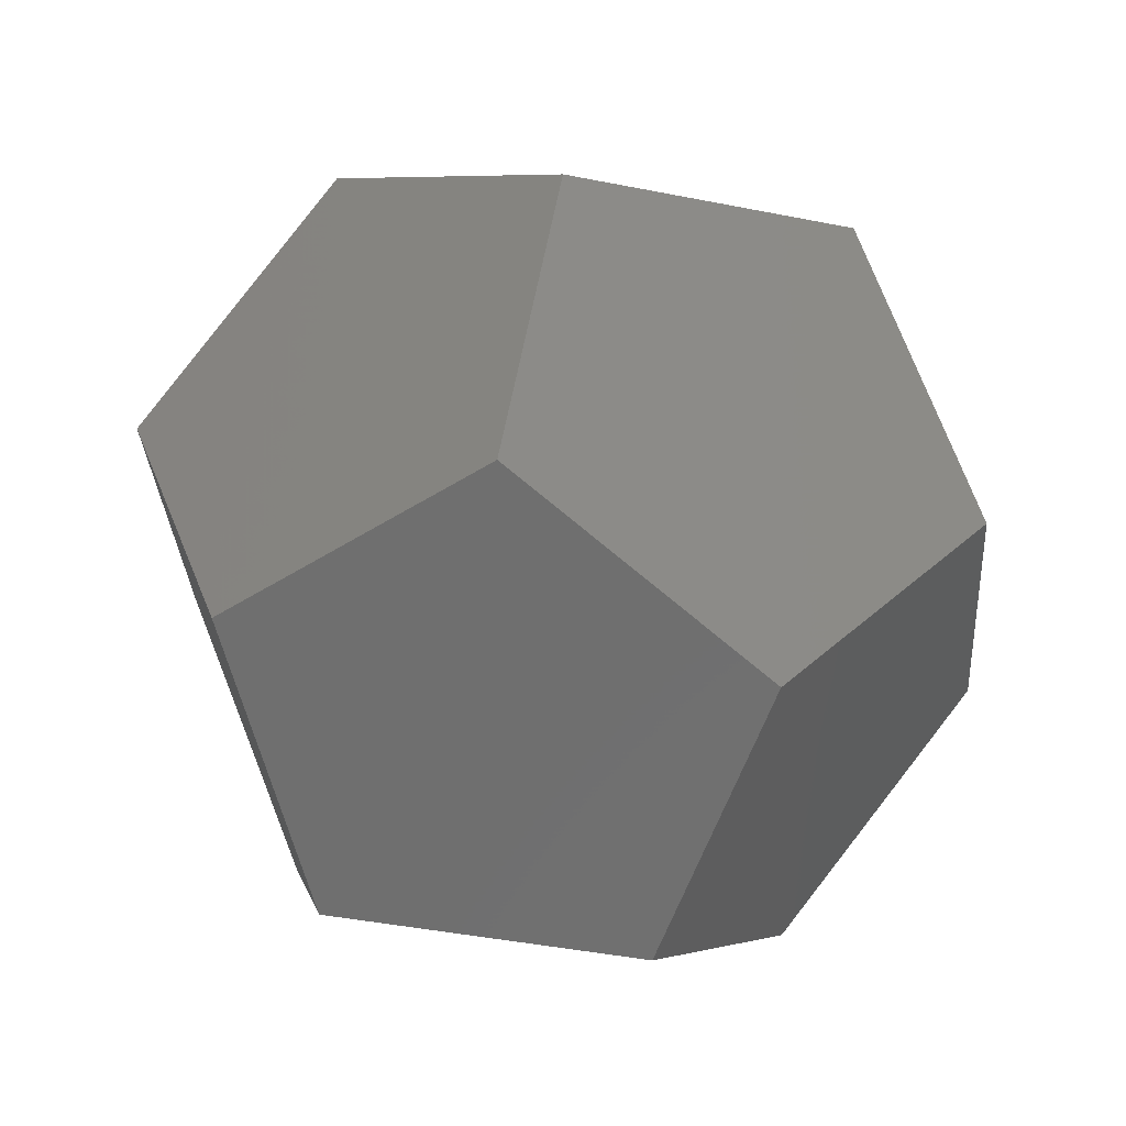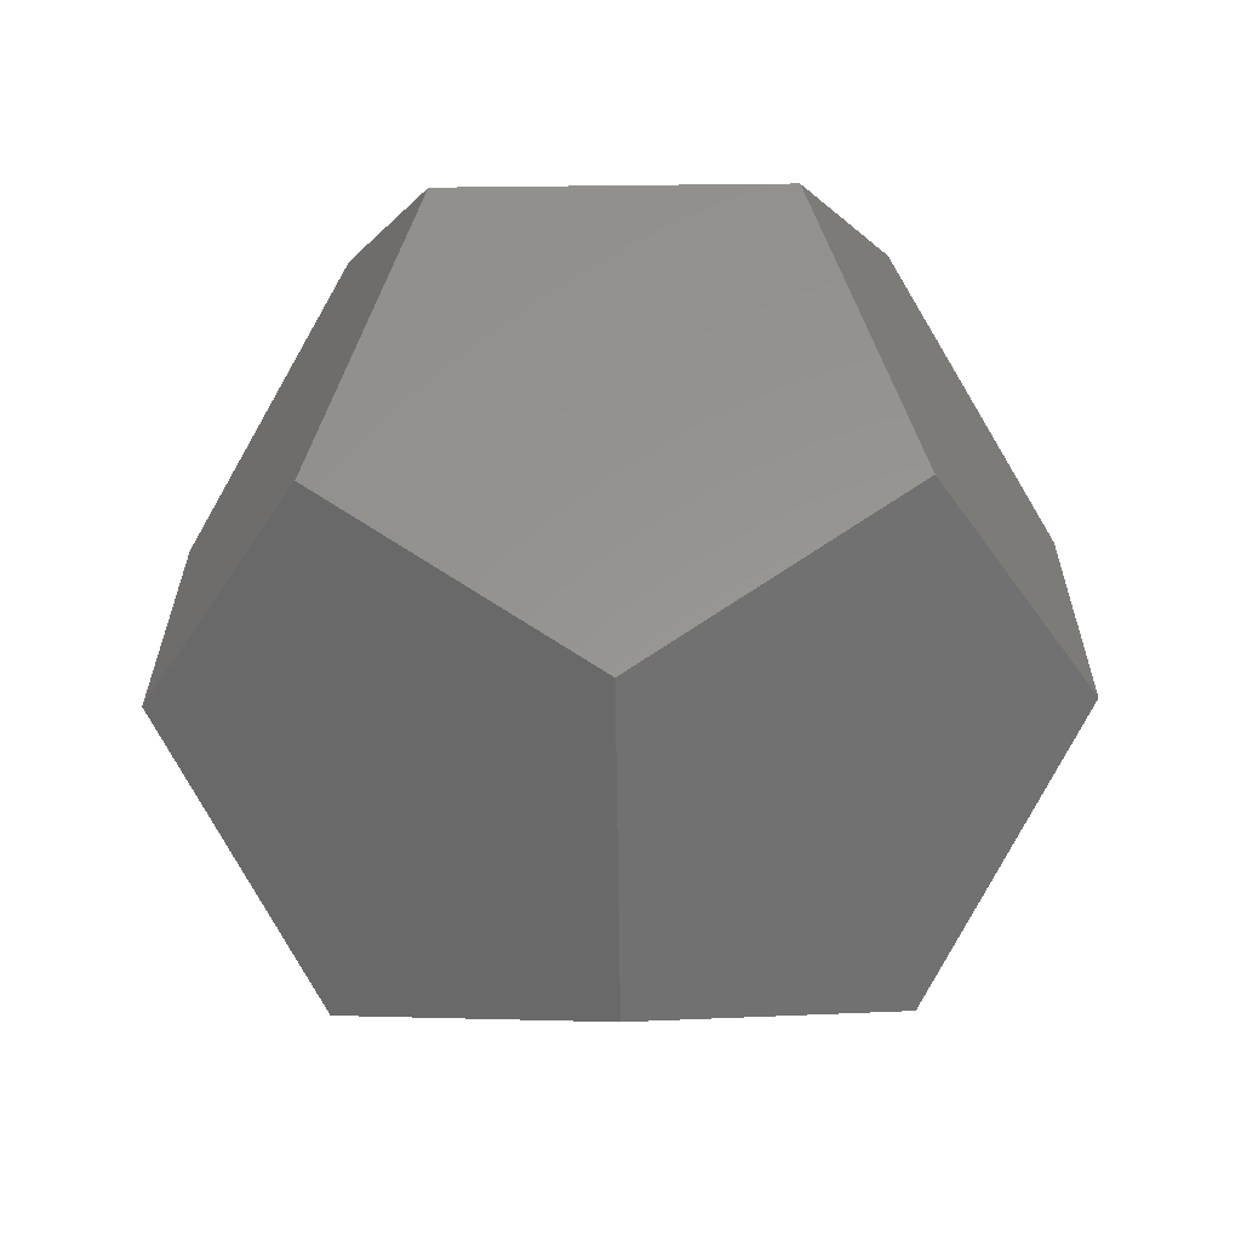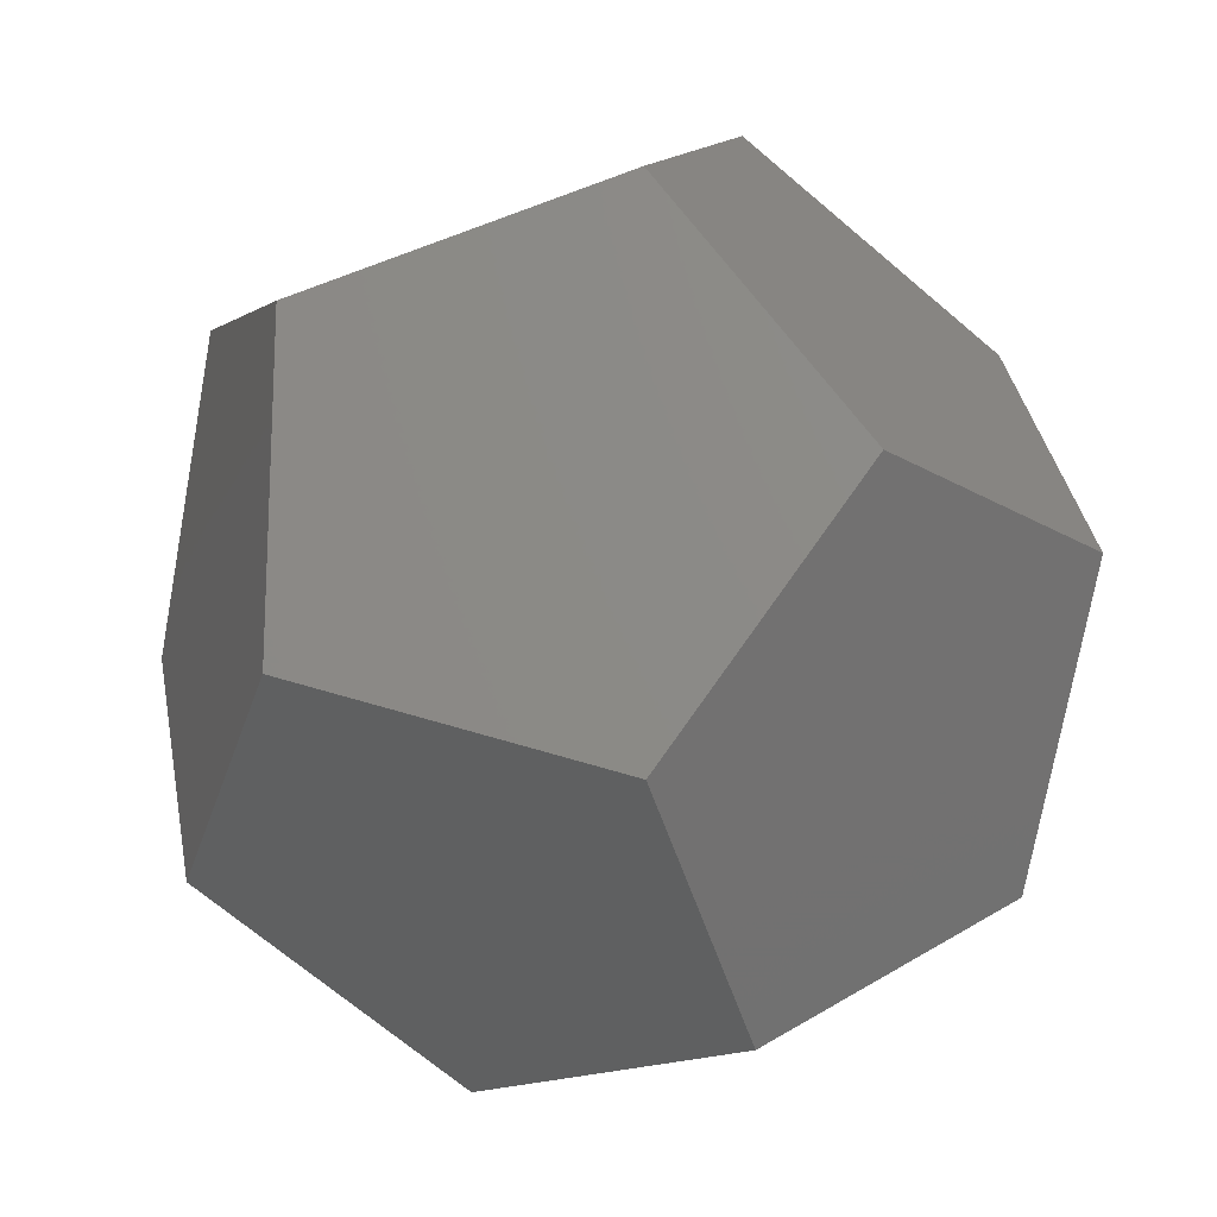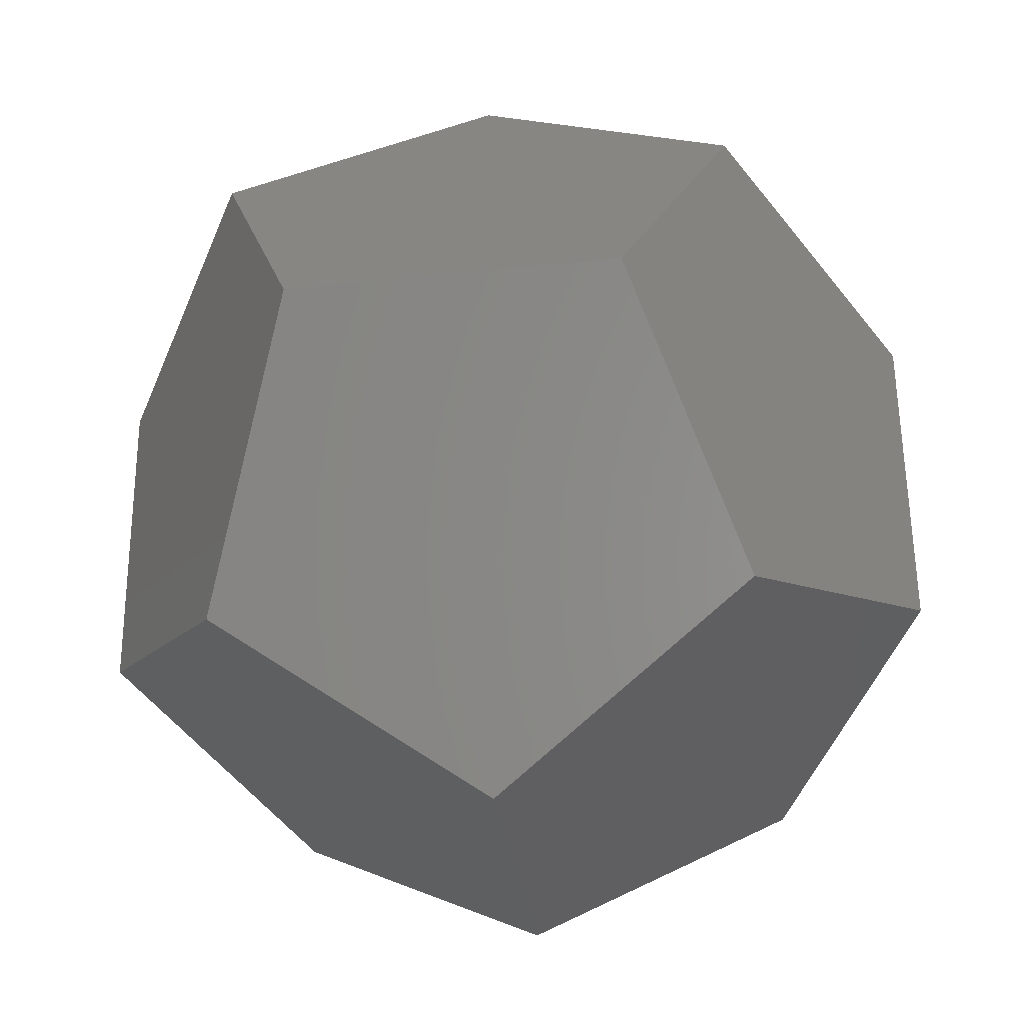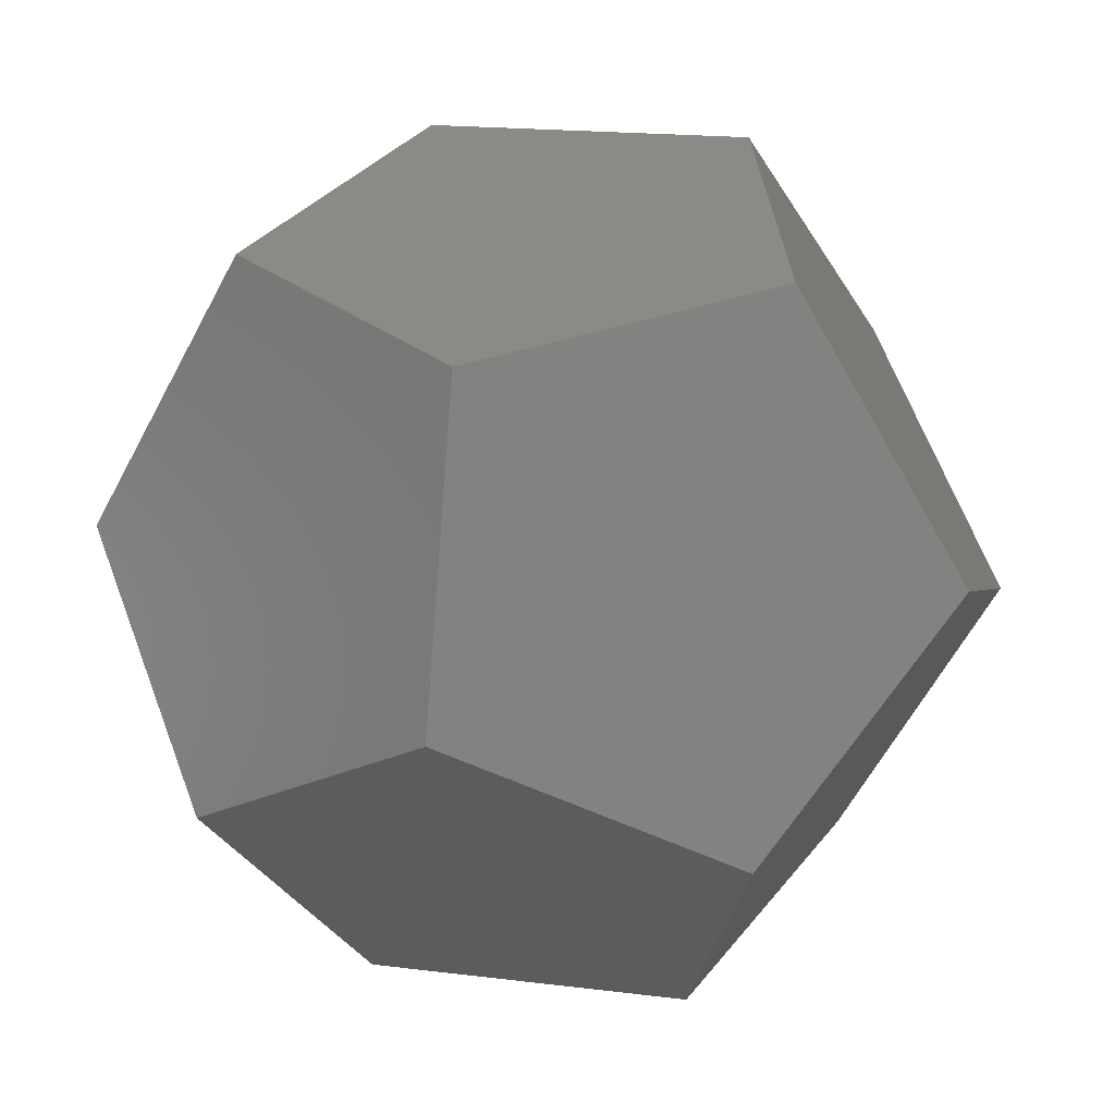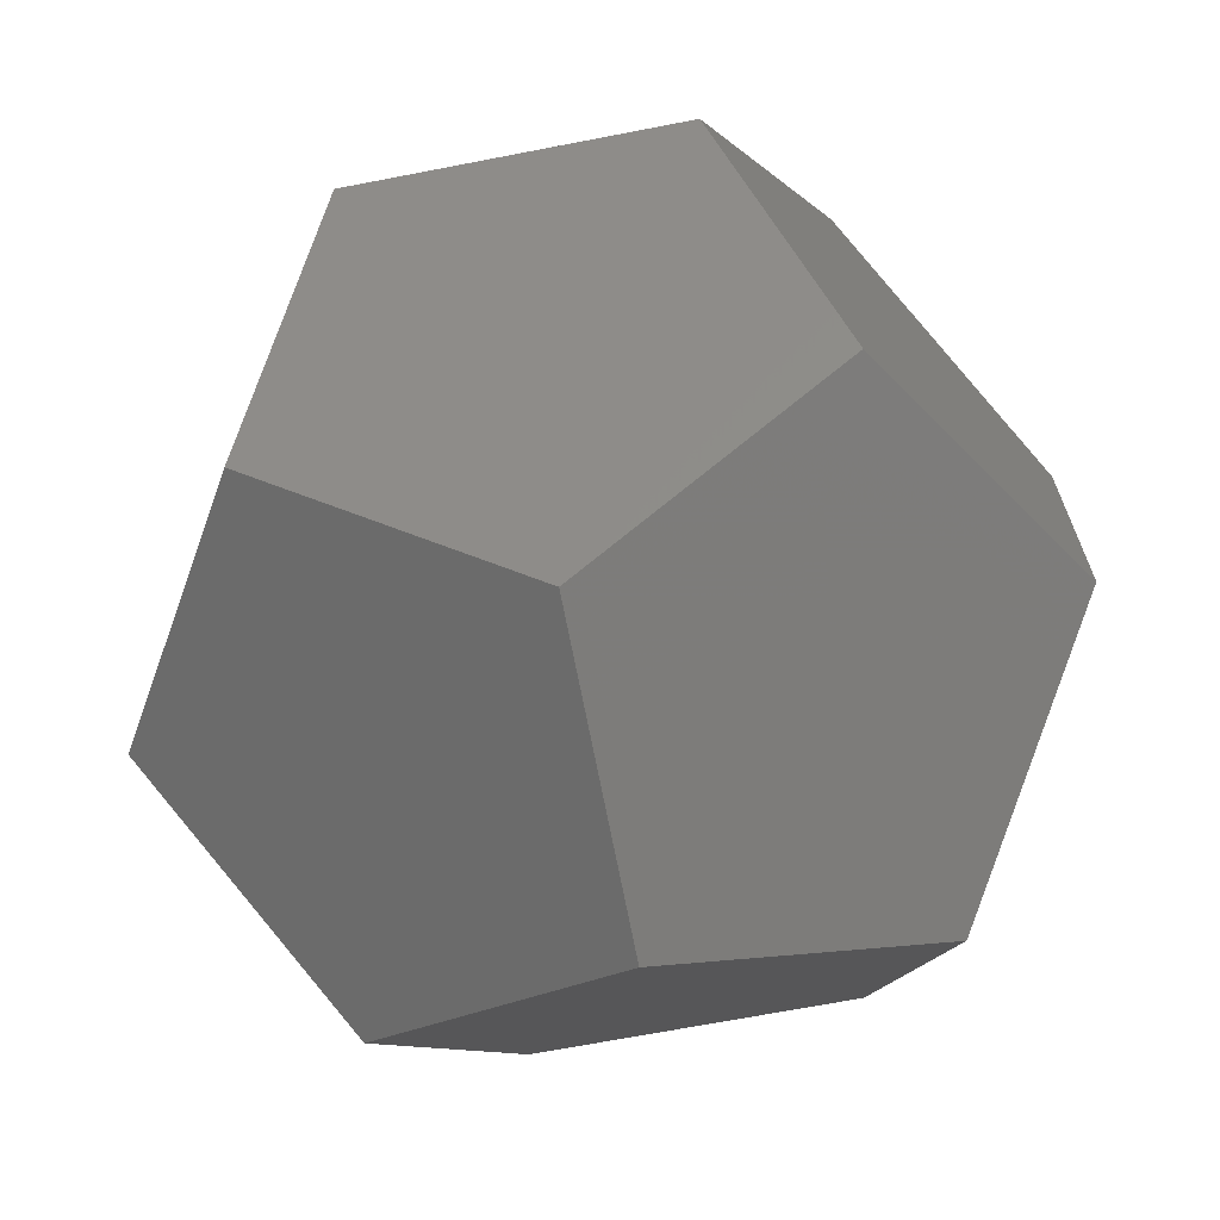
<metadata>
{"format":"stl","ext":"stl","renderer":"f3d","projection":"perspective","resolution":1024,"background":"white","views":[{"elev":37.2,"azim":130.9,"up":"+Z"},{"elev":-42.5,"azim":-179.2,"up":"+Z"},{"elev":65.3,"azim":-125.5,"up":"+Y"},{"elev":17.2,"azim":-139.9,"up":"+Y"},{"elev":-28.8,"azim":81.8,"up":"+Y"},{"elev":46.2,"azim":-112.6,"up":"+Y"}]}
</metadata>
<code>
# stl→obj: 36 verts, 68 faces
v 3.996 8.751 12.65
v -3.658 8.946 13.67
v 3.658 8.946 13.67
v -3.996 8.751 12.65
v 2.314 7.15 4.262
v 5.919 7.641 6.834
v -2.314 7.15 4.262
v -5.919 7.641 6.834
v 0 6.834 2.61
v -2.314 -7.15 16.24
v 2.314 -7.15 16.24
v 0 -6.834 17.89
v -3.996 -8.751 7.855
v -5.919 -7.641 13.67
v 3.996 -8.751 7.855
v 5.919 -7.641 13.67
v -3.658 -8.946 6.834
v 3.658 -8.946 6.834
v -9.577 0.2845 9.507
v -9.577 1.305 6.834
v -9.577 -0.2845 11
v -6.465 2.712 17.26
v -5.919 3.417 17.89
v -9.577 -1.305 13.67
v 9.577 -0.2845 11
v 9.577 -1.305 13.67
v 9.577 0.2845 9.507
v 6.465 -2.712 3.241
v 9.577 1.305 6.834
v 5.919 -3.417 2.611
v 0 1.805e-05 20.5
v 0 -1.805e-05 -4.439e-06
v 6.465 2.712 17.26
v 5.919 3.417 17.89
v -6.465 -2.712 3.241
v -5.919 -3.417 2.611
f 1 2 3
f 1 4 2
f 5 1 6
f 1 5 4
f 7 4 5
f 4 7 8
f 7 5 9
f 10 11 12
f 13 10 14
f 10 13 11
f 15 11 13
f 11 15 16
f 17 15 13
f 15 17 18
f 19 8 20
f 8 19 4
f 4 19 21
f 22 2 4
f 2 22 23
f 21 22 4
f 22 21 24
f 16 25 26
f 15 25 16
f 25 15 27
f 27 28 29
f 15 28 27
f 18 28 15
f 28 18 30
f 24 10 22
f 10 24 14
f 31 10 12
f 22 31 23
f 31 22 10
f 5 29 28
f 29 5 6
f 32 28 30
f 28 32 5
f 5 32 9
f 11 26 33
f 26 11 16
f 31 33 34
f 33 31 11
f 11 31 12
f 32 7 9
f 35 32 36
f 32 35 7
f 20 7 35
f 7 20 8
f 27 6 1
f 6 27 29
f 27 1 25
f 33 3 34
f 3 33 1
f 33 25 1
f 25 33 26
f 35 19 20
f 17 35 36
f 35 13 19
f 35 17 13
f 13 21 19
f 21 14 24
f 21 13 14
f 18 32 30
f 17 32 18
f 32 17 36
f 3 31 34
f 2 31 3
f 31 2 23

</code>
